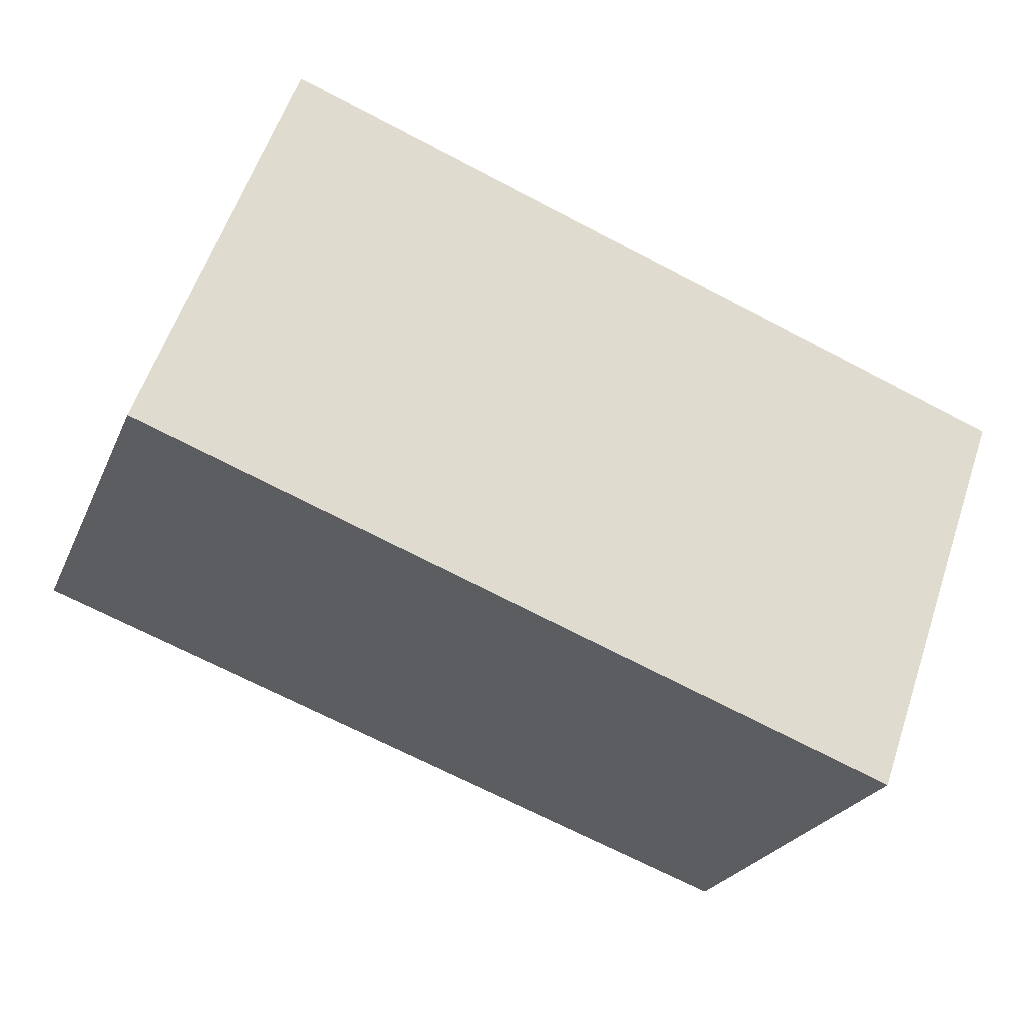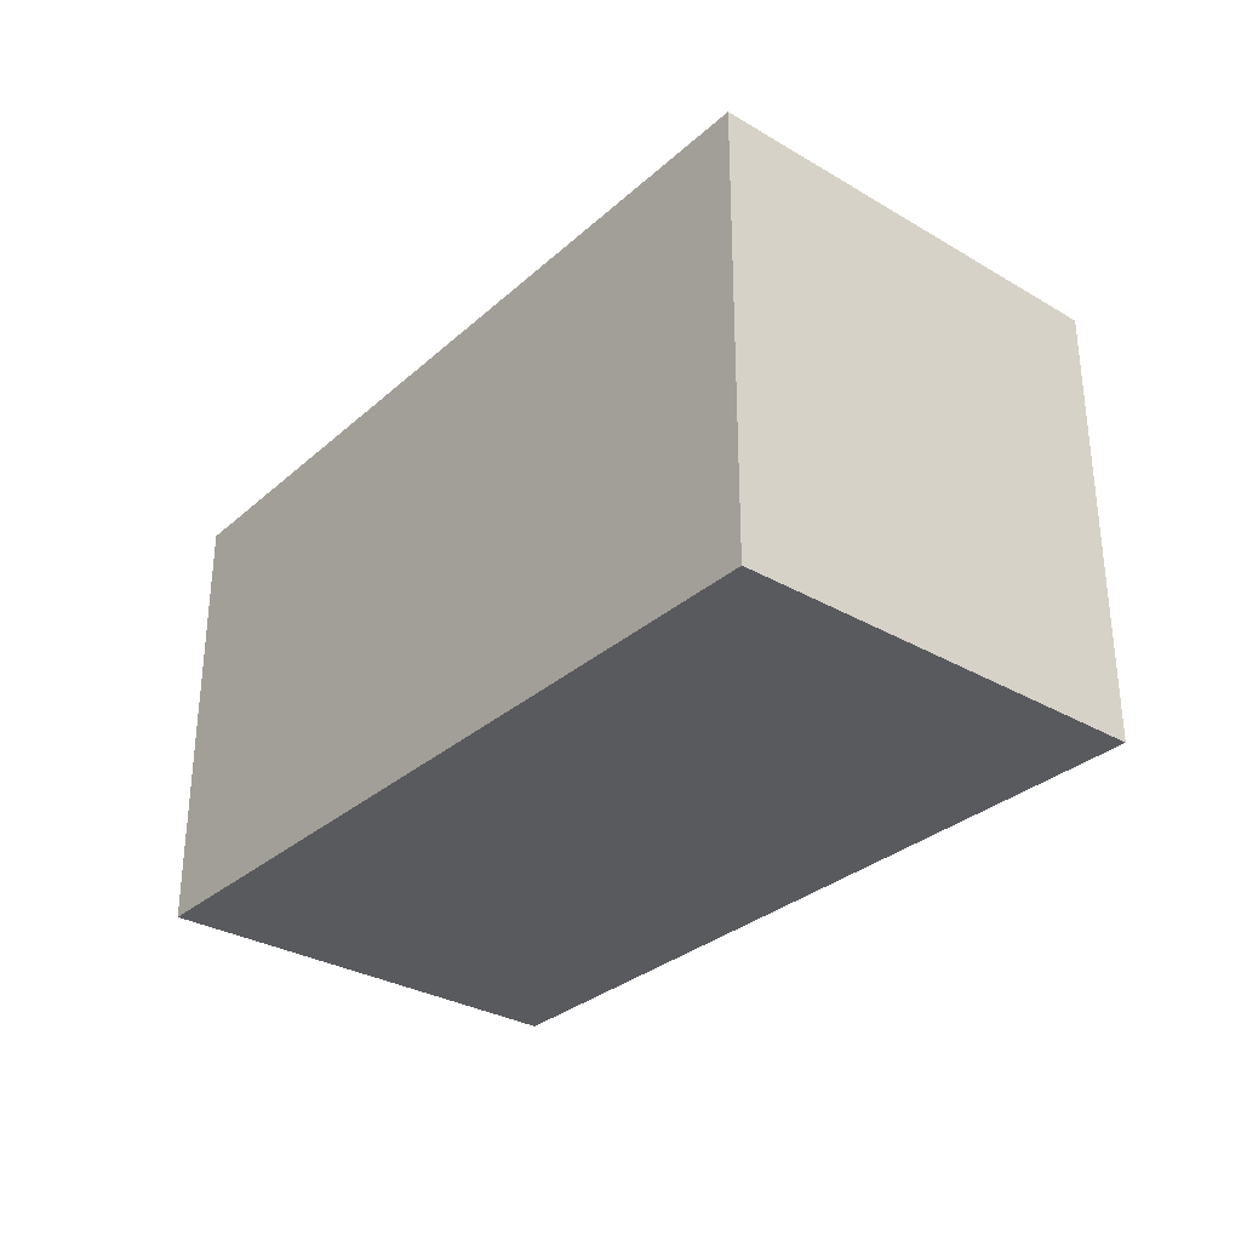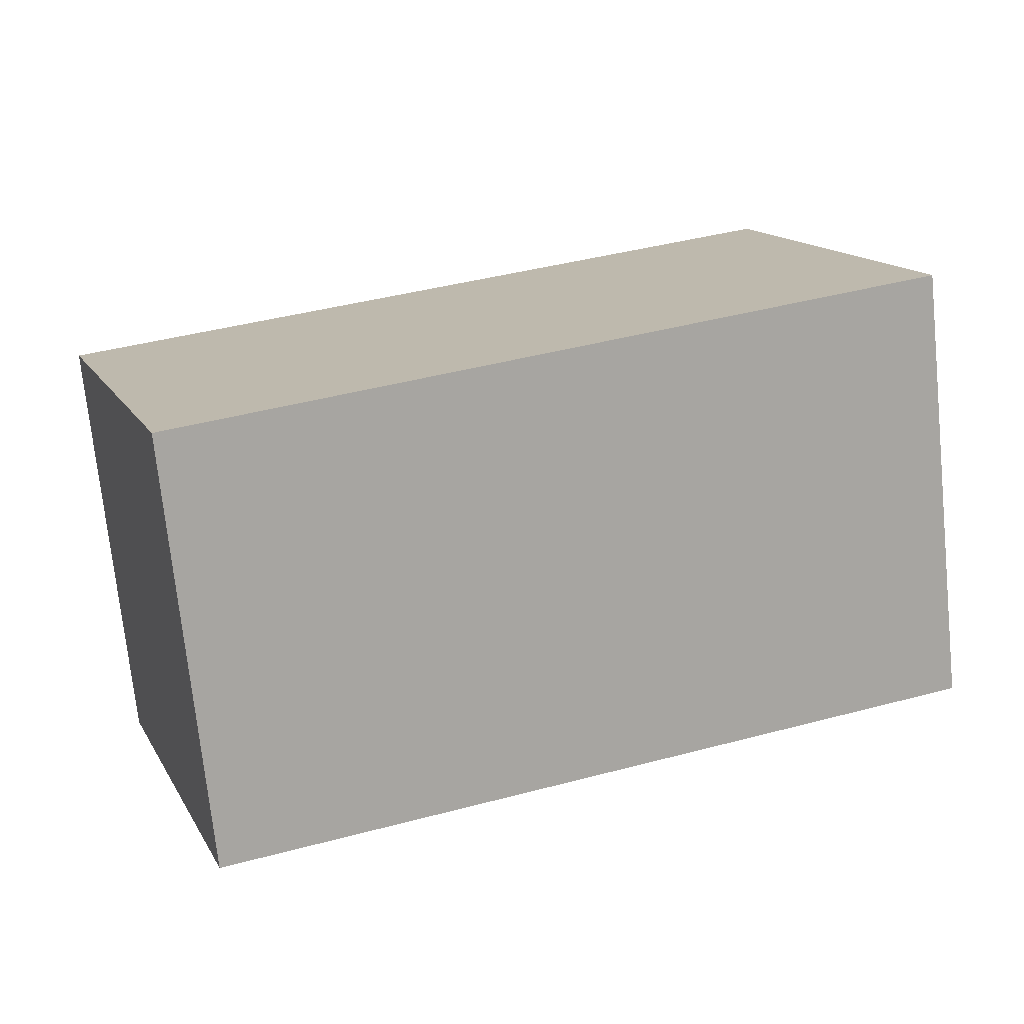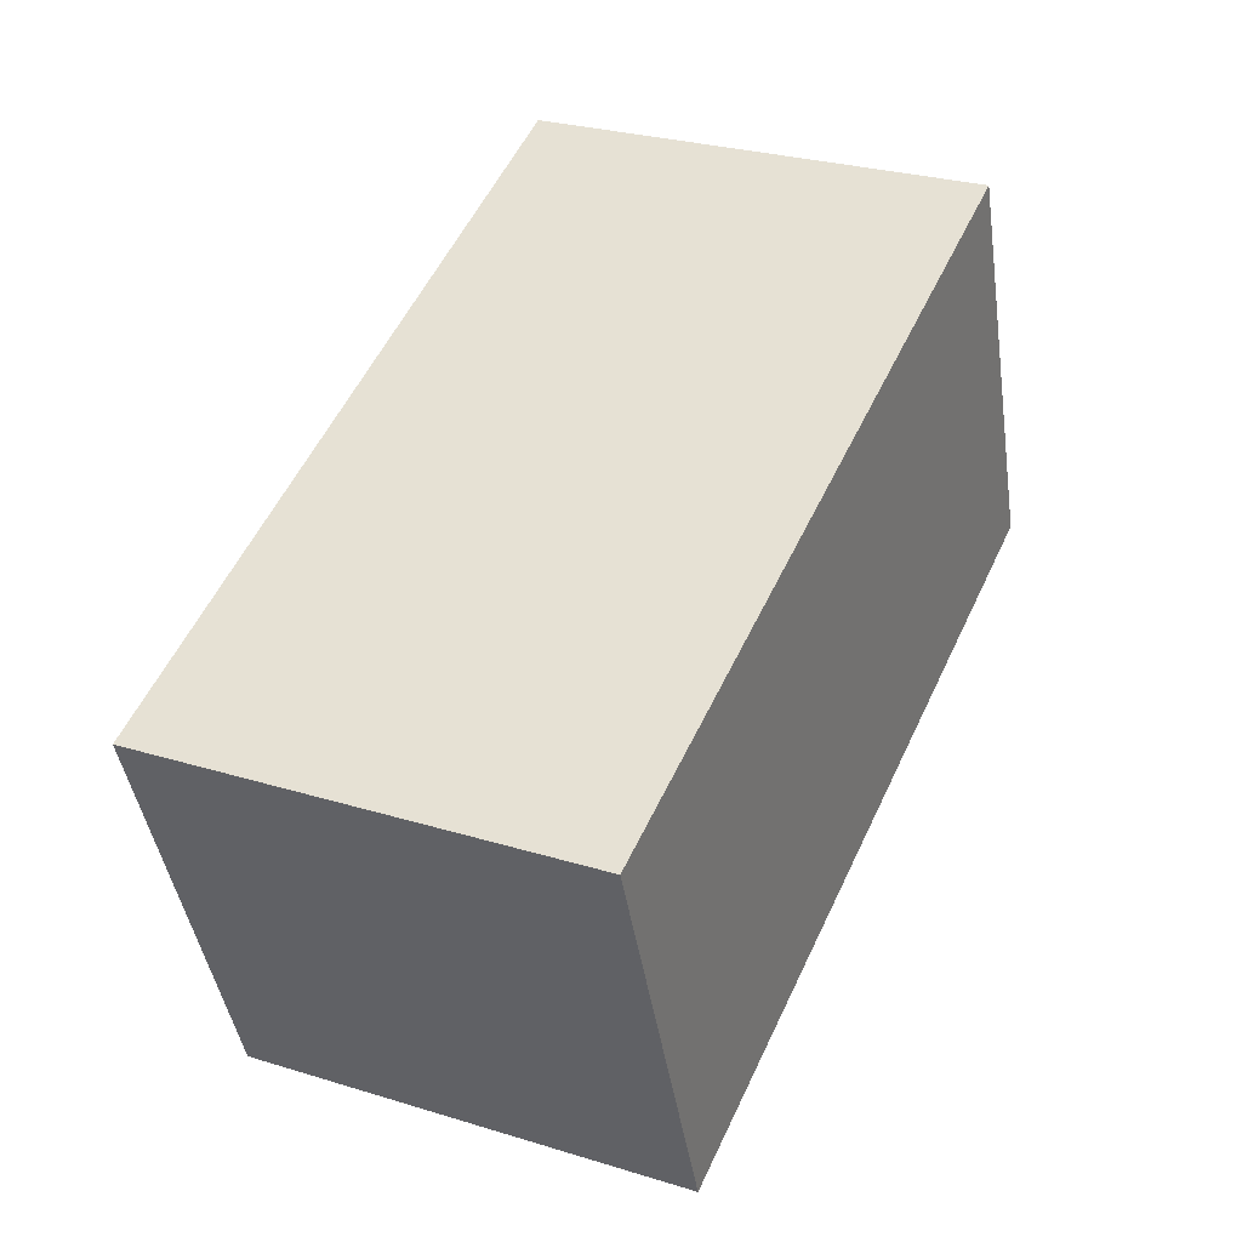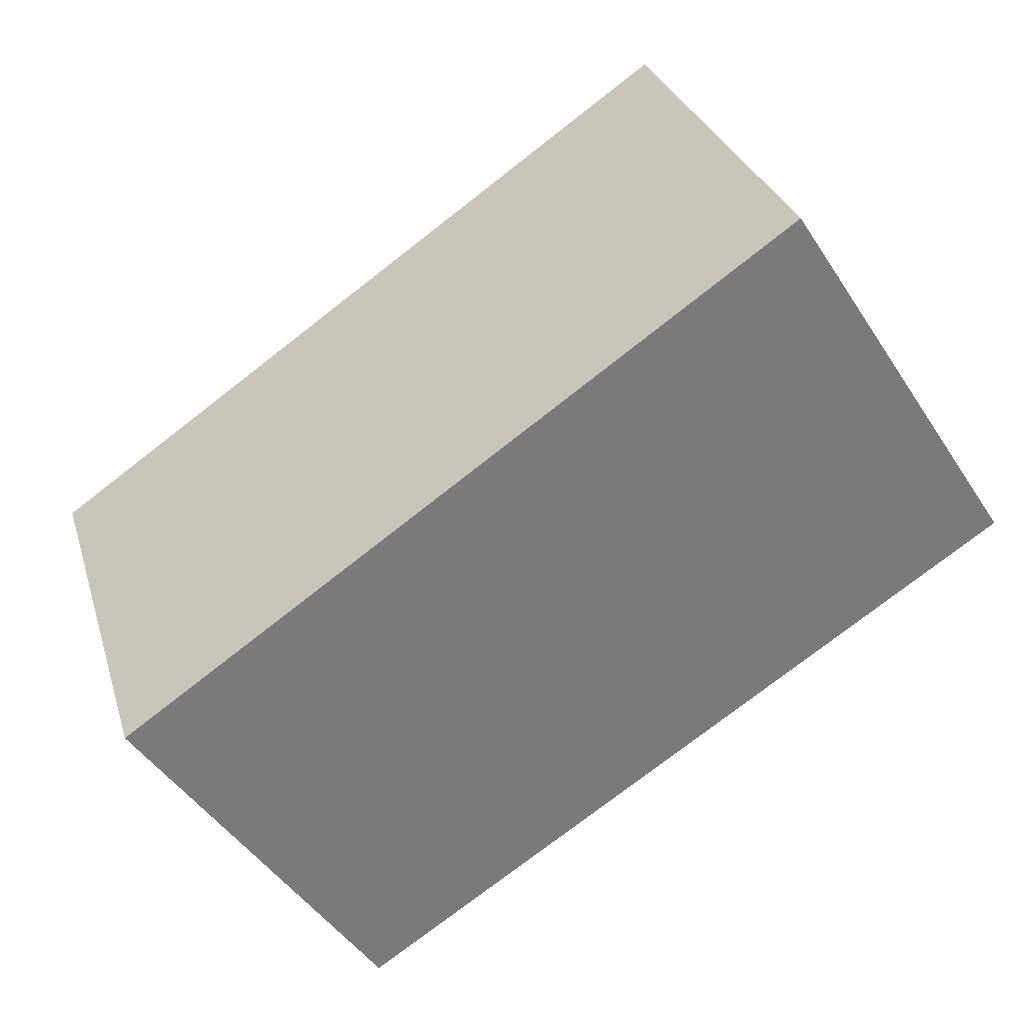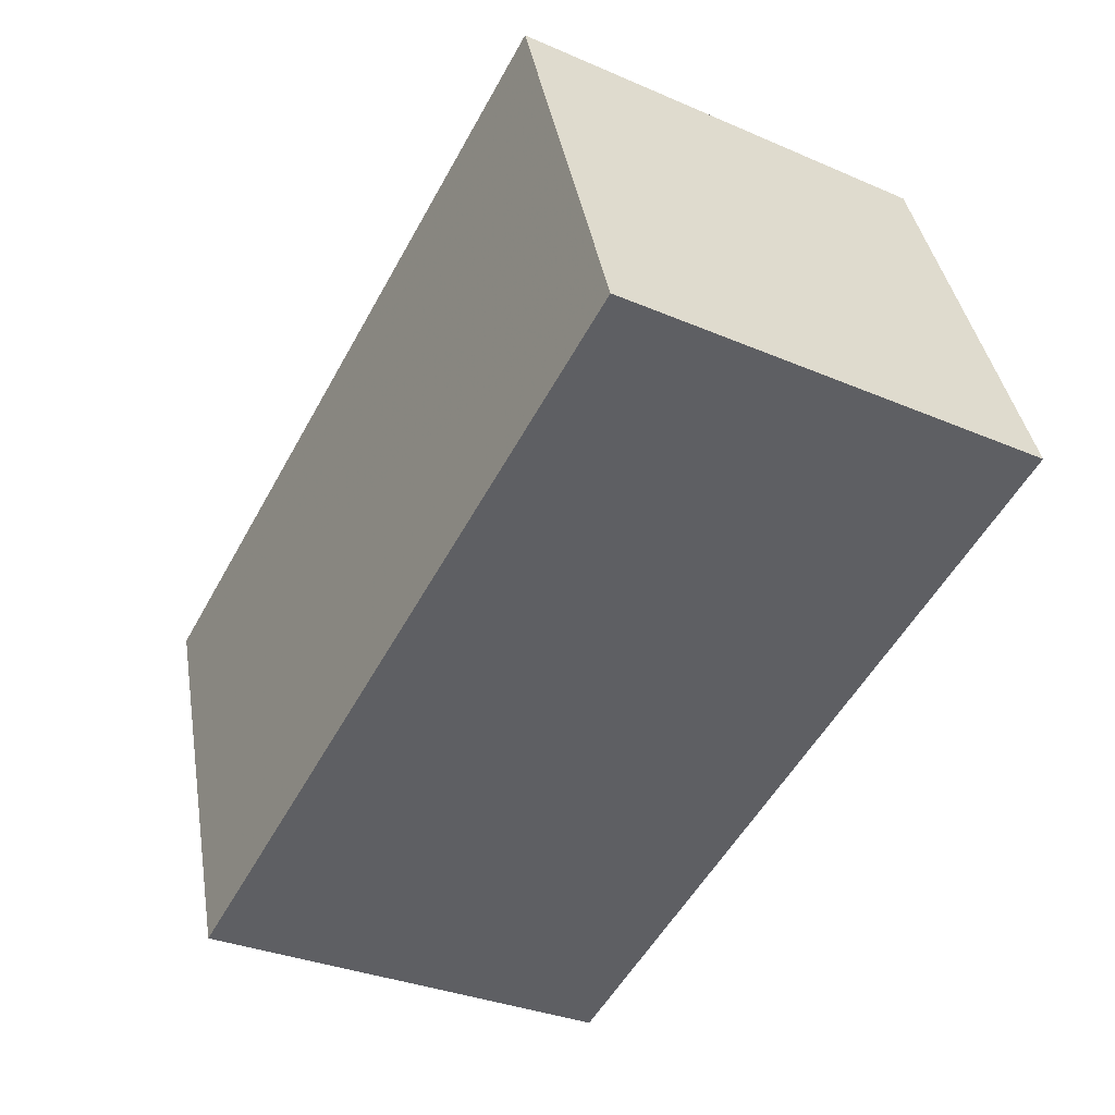
<metadata>
{"format":"obj","ext":"obj","renderer":"f3d","projection":"perspective","resolution":1024,"background":"white","views":[{"elev":-24.2,"azim":160.7,"up":"+Y"},{"elev":-31.4,"azim":70.4,"up":"+Z"},{"elev":-73.2,"azim":5.9,"up":"+Y"},{"elev":28.7,"azim":-65.5,"up":"+Y"},{"elev":-47.4,"azim":31.6,"up":"+Y"},{"elev":-31.9,"azim":58.7,"up":"+Y"}]}
</metadata>
<code>
v -1536 -2475 2.081
v -1536 -2473 2.059
v -1533 -2472 2.132
v -1532 -2474 2.155
v -1536 -2473 2.059
v -1536 -2475 2.081
v -1536 -2475 -4.441e-16
v -1536 -2473 0
v -1533 -2472 2.132
v -1536 -2473 2.059
v -1536 -2473 0
v -1533 -2472 0
v -1532 -2474 2.155
v -1533 -2472 2.132
v -1533 -2472 0
v -1532 -2474 -4.441e-16
v -1536 -2475 2.081
v -1532 -2474 2.155
v -1532 -2474 -4.441e-16
v -1536 -2475 -4.441e-16
v -1536 -2475 0
v -1536 -2473 0
v -1533 -2472 0
v -1532 -2474 0
f 2 3 4 1
f 6 7 8 5
f 10 11 12 9
f 14 15 16 13
f 18 19 20 17
f 22 23 24 21

</code>
